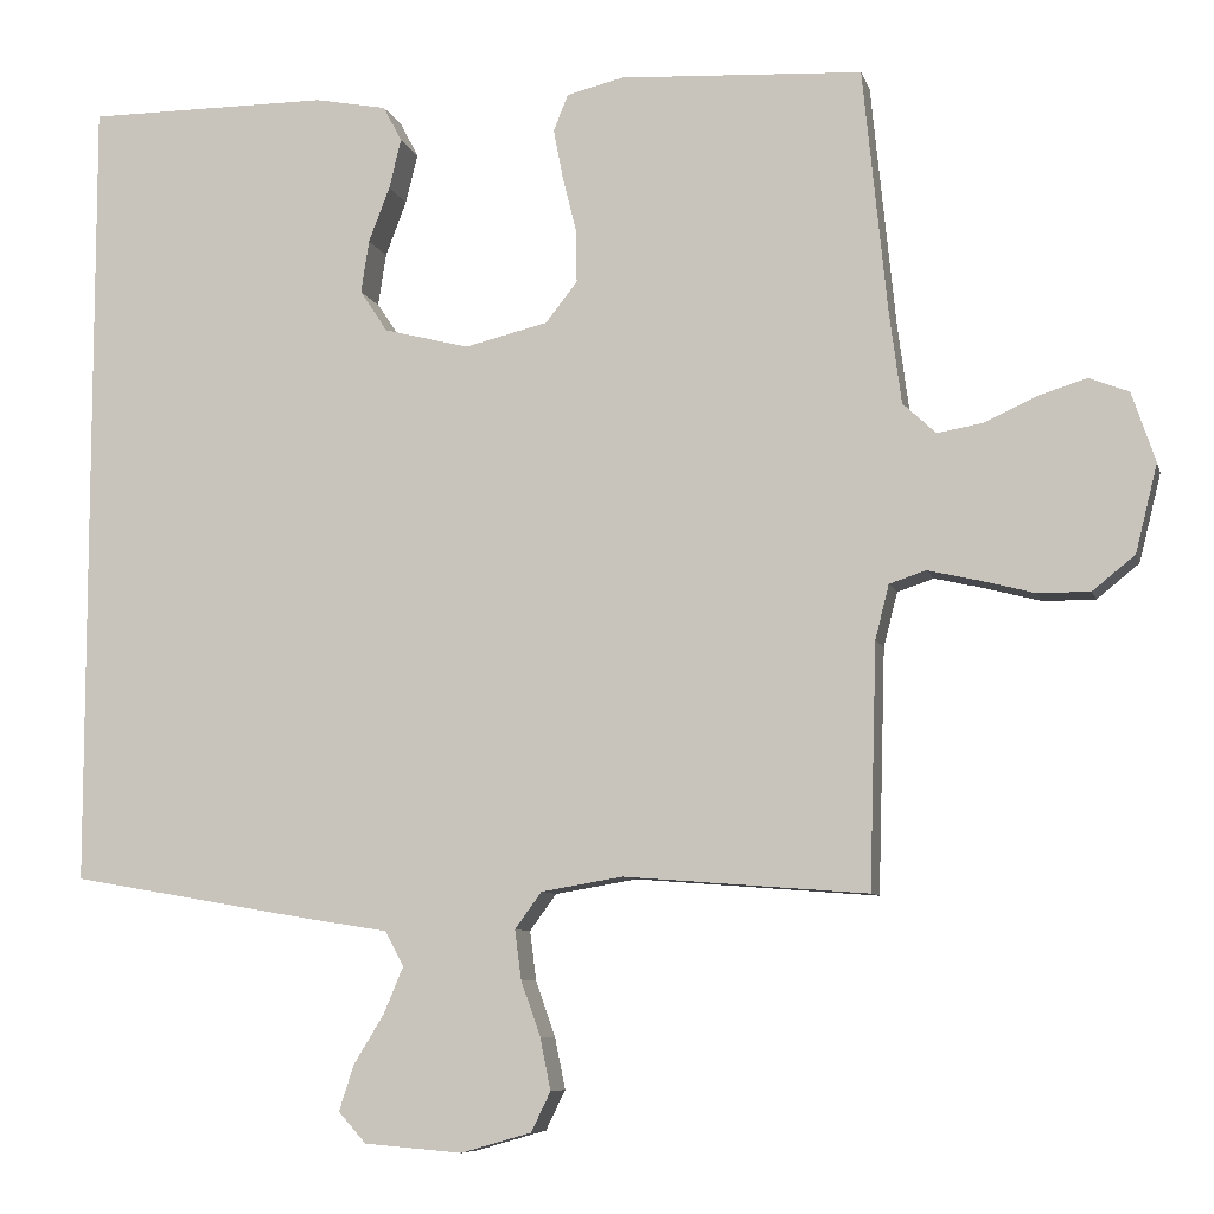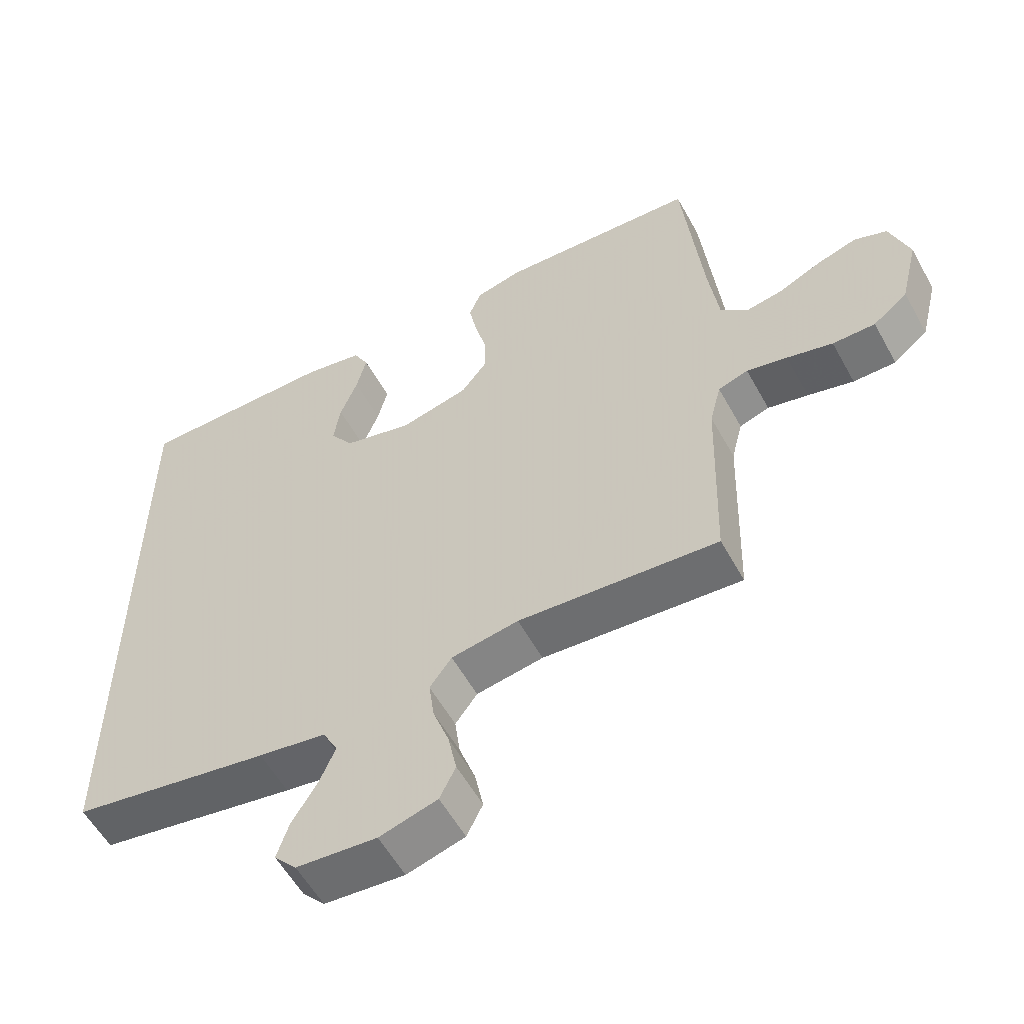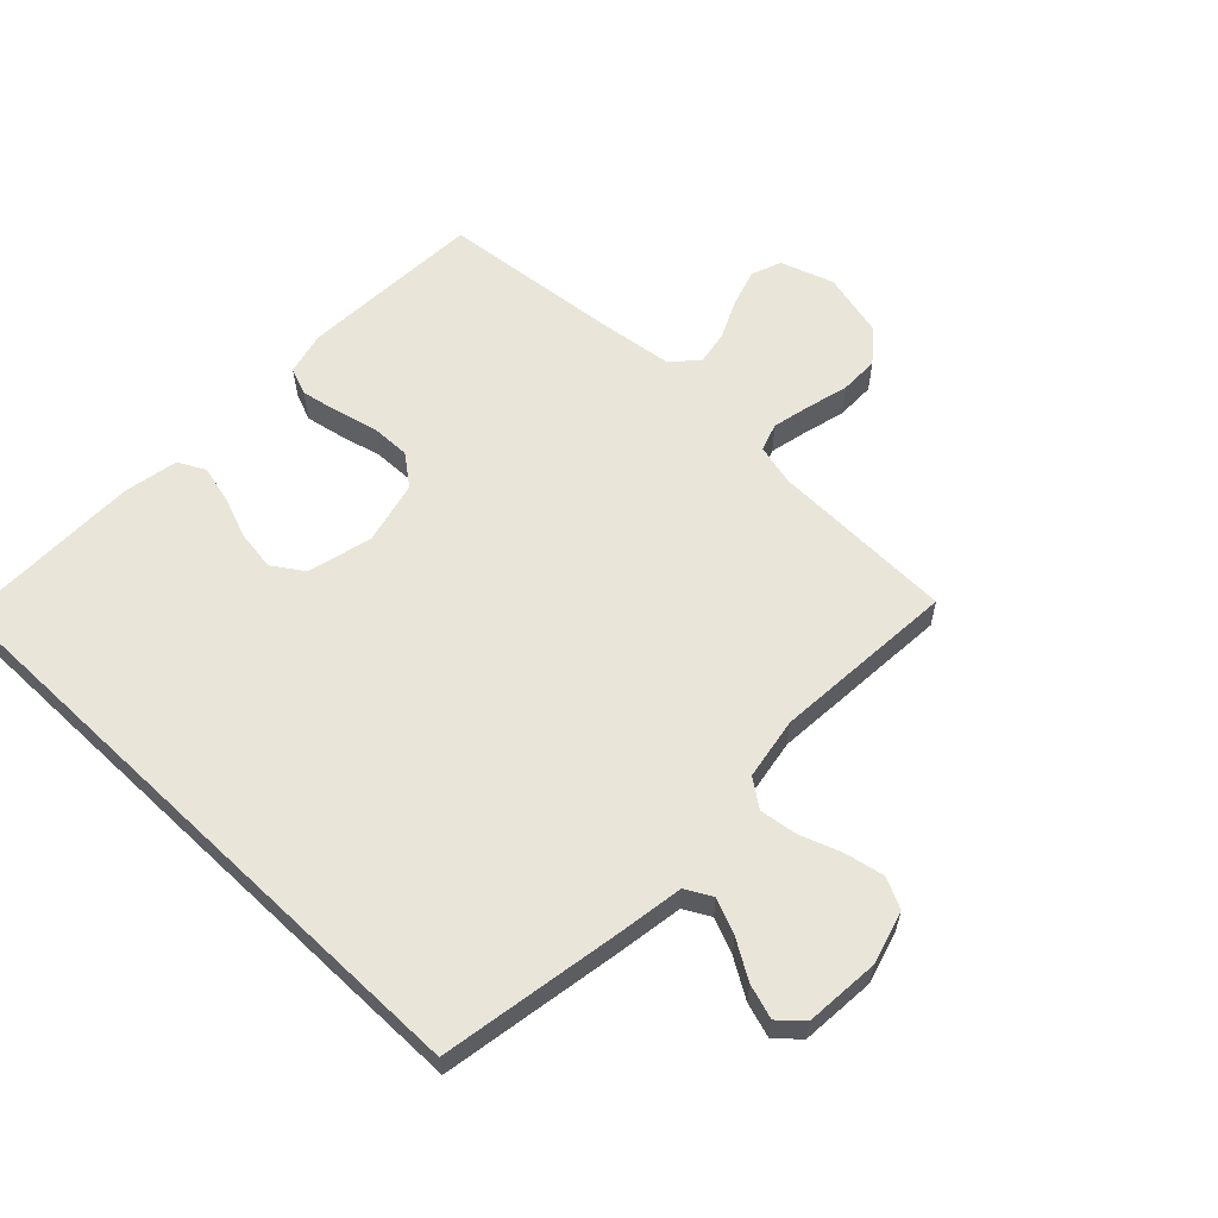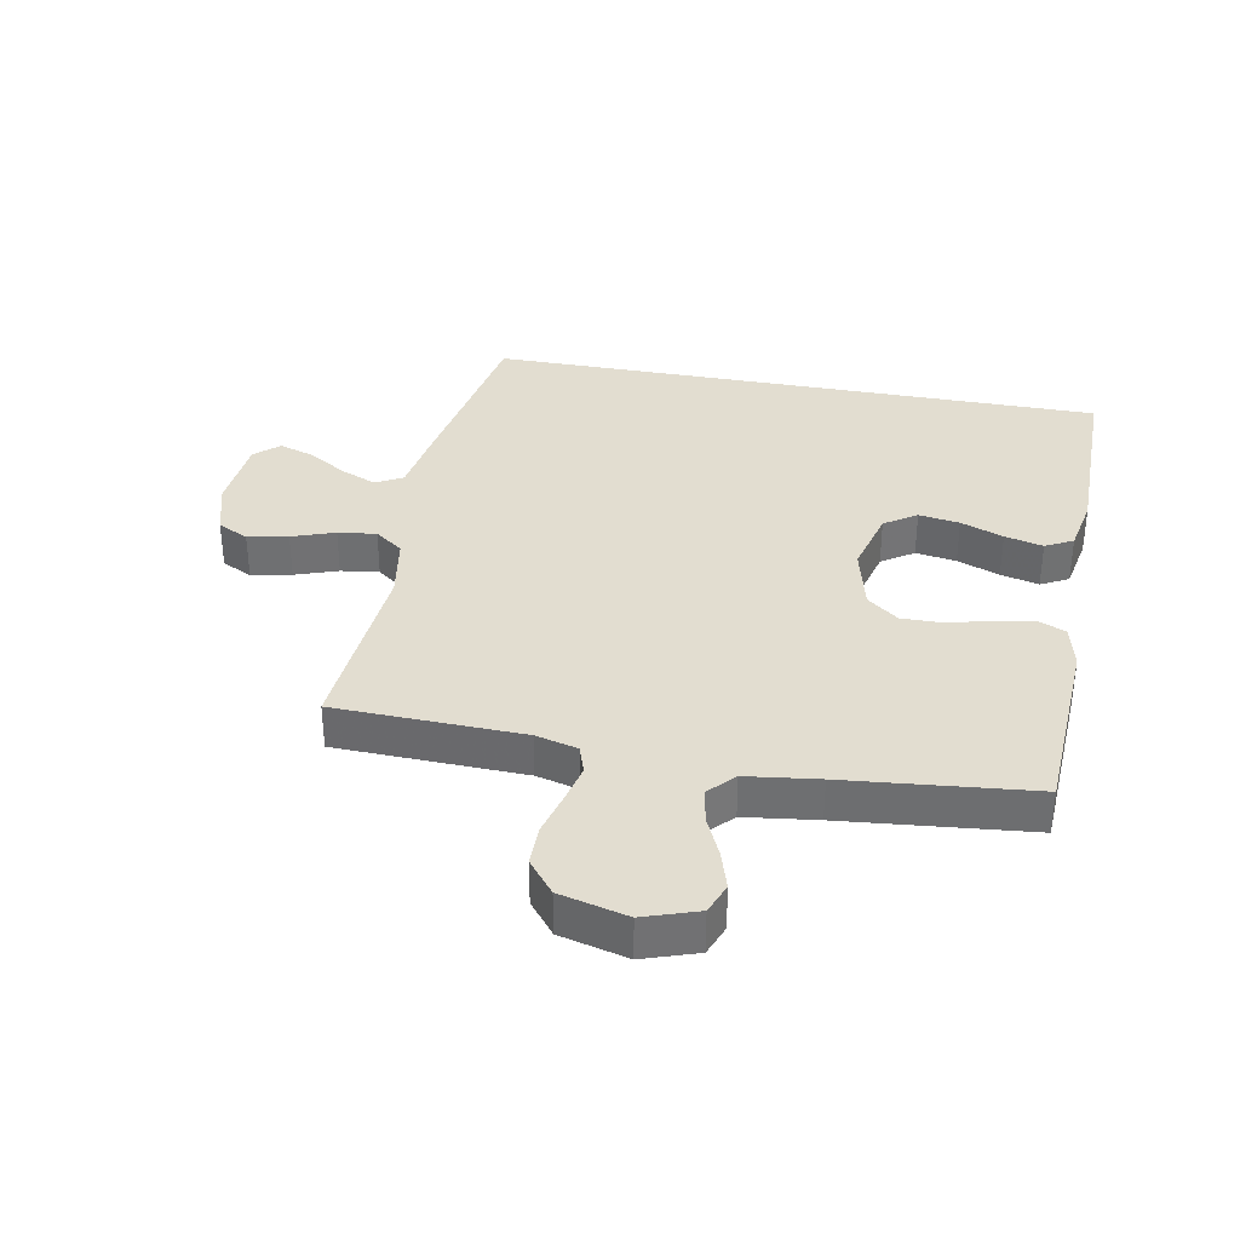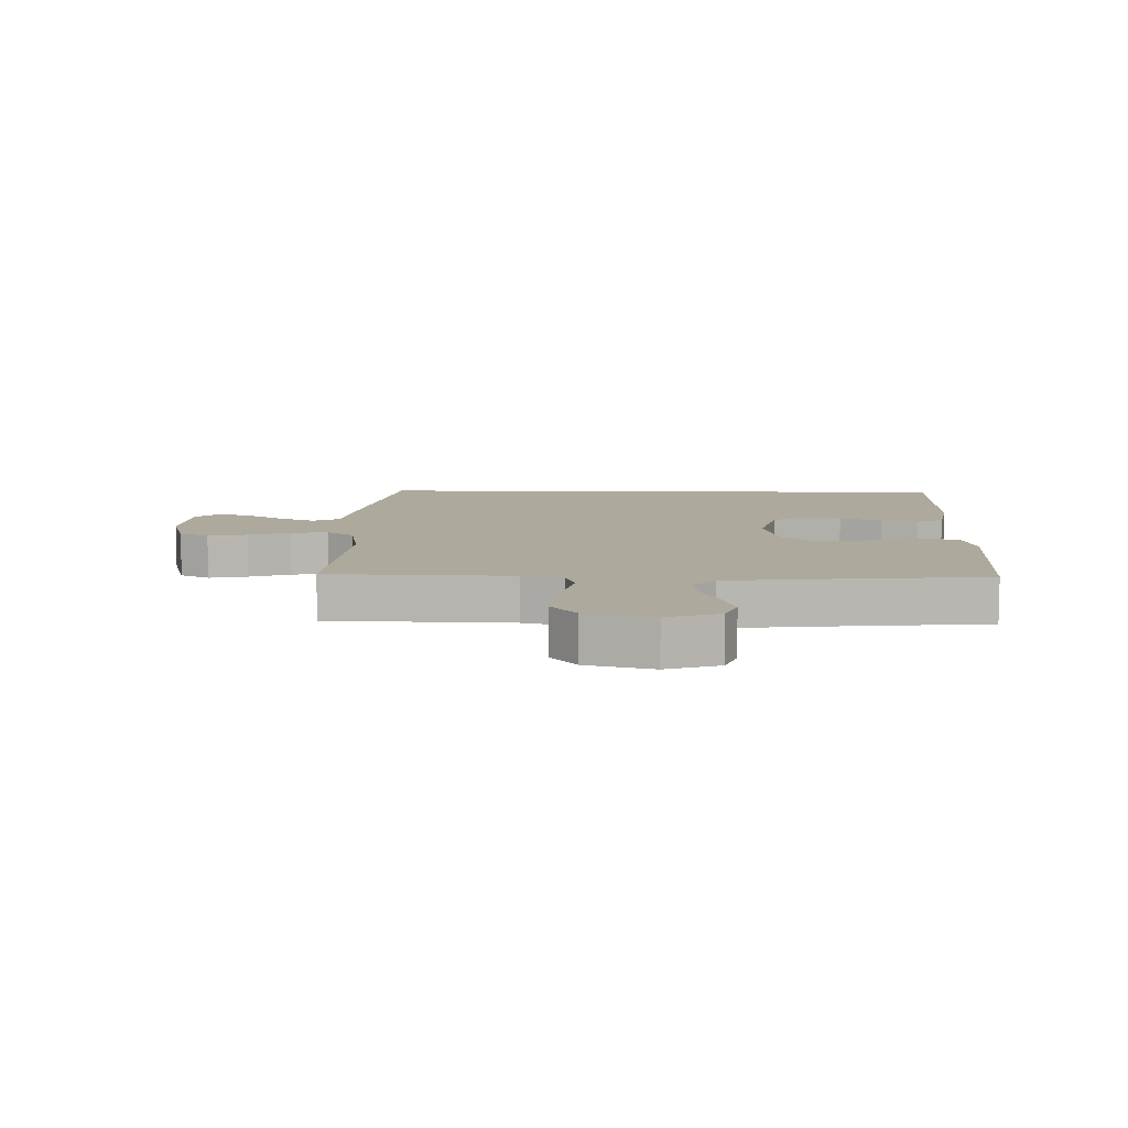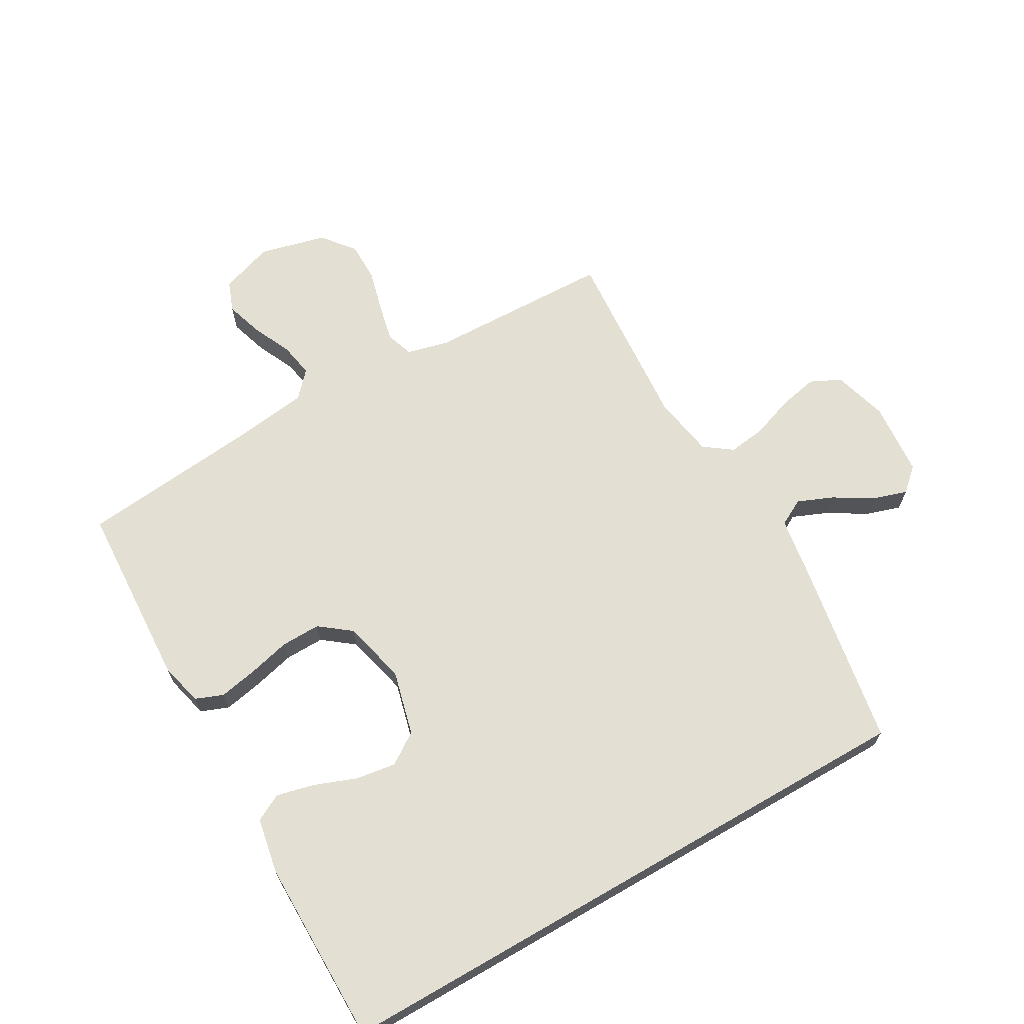
<metadata>
{"format":"obj","ext":"obj","renderer":"f3d","projection":"perspective","resolution":1024,"background":"white","views":[{"elev":-7.8,"azim":-166.3,"up":"+Z"},{"elev":-56.7,"azim":-151.3,"up":"+Z"},{"elev":59.7,"azim":133.6,"up":"+Y"},{"elev":35.1,"azim":-79.3,"up":"+Y"},{"elev":8.9,"azim":-88.5,"up":"+Y"},{"elev":67.0,"azim":60.0,"up":"+Y"}]}
</metadata>
<code>
v -0.5 0.07 0.5
v -0.2 0.07 0.516
v -0.13 0.07 0.499
v -0.112 0.07 0.454
v -0.124 0.07 0.392
v -0.141 0.07 0.323
v -0.142 0.07 0.259
v -0.103 0.07 0.209
v 0 0.07 0.184
v 0.105 0.07 0.211
v 0.139 0.07 0.262
v 0.129 0.07 0.327
v 0.103 0.07 0.395
v 0.088 0.07 0.456
v 0.111 0.07 0.5
v 0.2 0.07 0.517
v 0.5 0.07 0.517
v 0.5 0.07 -0.472
v 0.2 0.07 -0.524
v 0.098 0.07 -0.54
v 0.075 0.07 -0.583
v 0.099 0.07 -0.64
v 0.137 0.07 -0.702
v 0.155 0.07 -0.758
v 0.121 0.07 -0.796
v 0 0.07 -0.806
v -0.087 0.07 -0.781
v -0.111 0.07 -0.732
v -0.098 0.07 -0.668
v -0.074 0.07 -0.6
v -0.066 0.07 -0.539
v -0.099 0.07 -0.494
v -0.2 0.07 -0.477
v -0.5 0.07 -0.5
v -0.509 0.07 -0.2
v -0.526 0.07 -0.133
v -0.571 0.07 -0.118
v -0.632 0.07 -0.132
v -0.701 0.07 -0.15
v -0.765 0.07 -0.15
v -0.817 0.07 -0.108
v -0.844 0.07 0
v -0.815 0.07 0.086
v -0.766 0.07 0.105
v -0.705 0.07 0.086
v -0.642 0.07 0.057
v -0.586 0.07 0.047
v -0.545 0.07 0.085
v -0.53 0.07 0.2
v -0.5 0 0.5
v -0.2 0 0.516
v -0.13 0 0.499
v -0.112 0 0.454
v -0.124 0 0.392
v -0.141 0 0.323
v -0.142 0 0.259
v -0.103 0 0.209
v 0 0 0.184
v 0.105 0 0.211
v 0.139 0 0.262
v 0.129 0 0.327
v 0.103 0 0.395
v 0.088 0 0.456
v 0.111 0 0.5
v 0.2 0 0.517
v 0.5 0 0.517
v 0.5 0 -0.472
v 0.2 0 -0.524
v 0.098 0 -0.54
v 0.075 0 -0.583
v 0.099 0 -0.64
v 0.137 0 -0.702
v 0.155 0 -0.758
v 0.121 0 -0.796
v 0 0 -0.806
v -0.087 0 -0.781
v -0.111 0 -0.732
v -0.098 0 -0.668
v -0.074 0 -0.6
v -0.066 0 -0.539
v -0.099 0 -0.494
v -0.2 0 -0.477
v -0.5 0 -0.5
v -0.509 0 -0.2
v -0.526 0 -0.133
v -0.571 0 -0.118
v -0.632 0 -0.132
v -0.701 0 -0.15
v -0.765 0 -0.15
v -0.817 0 -0.108
v -0.844 0 0
v -0.815 0 0.086
v -0.766 0 0.105
v -0.705 0 0.086
v -0.642 0 0.057
v -0.586 0 0.047
v -0.545 0 0.085
v -0.53 0 0.2
f 43 44 45 46
f 43 46 47
f 42 43 47
f 41 42 47
f 38 39 40 41
f 37 38 41 47
f 36 37 47 48
f 33 34 35
f 32 33 35 36
f 27 28 29 30
f 27 30 31
f 26 27 31
f 25 26 31
f 22 23 24 25
f 21 22 25 31
f 20 21 31 32
f 12 13 14 15
f 11 12 15 16
f 3 4 5 6
f 1 2 3 6
f 49 1 6 7
f 48 49 7 8
f 36 48 8 9
f 32 36 9 10
f 20 32 10 11
f 17 18 19 20
f 11 16 17 20
f 95 94 93 92
f 96 95 92
f 96 92 91
f 96 91 90
f 90 89 88 87
f 96 90 87 86
f 97 96 86 85
f 84 83 82
f 85 84 82 81
f 79 78 77 76
f 80 79 76
f 80 76 75
f 80 75 74
f 74 73 72 71
f 80 74 71 70
f 81 80 70 69
f 64 63 62 61
f 65 64 61 60
f 55 54 53 52
f 55 52 51 50
f 56 55 50 98
f 57 56 98 97
f 58 57 97 85
f 59 58 85 81
f 60 59 81 69
f 69 68 67 66
f 69 66 65 60
f 1 50 51 2
f 2 51 52 3
f 3 52 53 4
f 4 53 54 5
f 5 54 55 6
f 6 55 56 7
f 7 56 57 8
f 8 57 58 9
f 9 58 59 10
f 10 59 60 11
f 11 60 61 12
f 12 61 62 13
f 13 62 63 14
f 14 63 64 15
f 15 64 65 16
f 16 65 66 17
f 17 66 67 18
f 18 67 68 19
f 19 68 69 20
f 20 69 70 21
f 21 70 71 22
f 22 71 72 23
f 23 72 73 24
f 24 73 74 25
f 25 74 75 26
f 26 75 76 27
f 27 76 77 28
f 28 77 78 29
f 29 78 79 30
f 30 79 80 31
f 31 80 81 32
f 32 81 82 33
f 33 82 83 34
f 34 83 84 35
f 35 84 85 36
f 36 85 86 37
f 37 86 87 38
f 38 87 88 39
f 39 88 89 40
f 40 89 90 41
f 41 90 91 42
f 42 91 92 43
f 43 92 93 44
f 44 93 94 45
f 45 94 95 46
f 46 95 96 47
f 47 96 97 48
f 48 97 98 49
f 49 98 50 1

</code>
